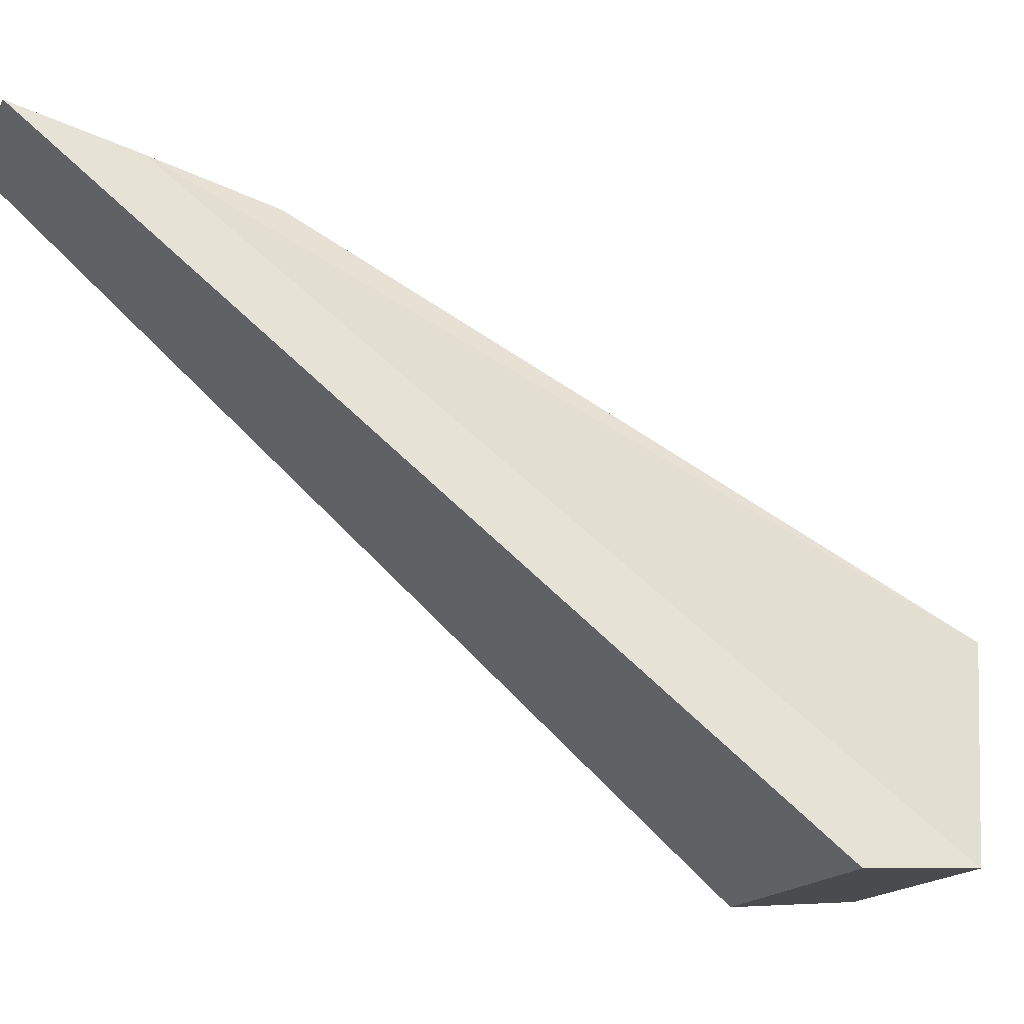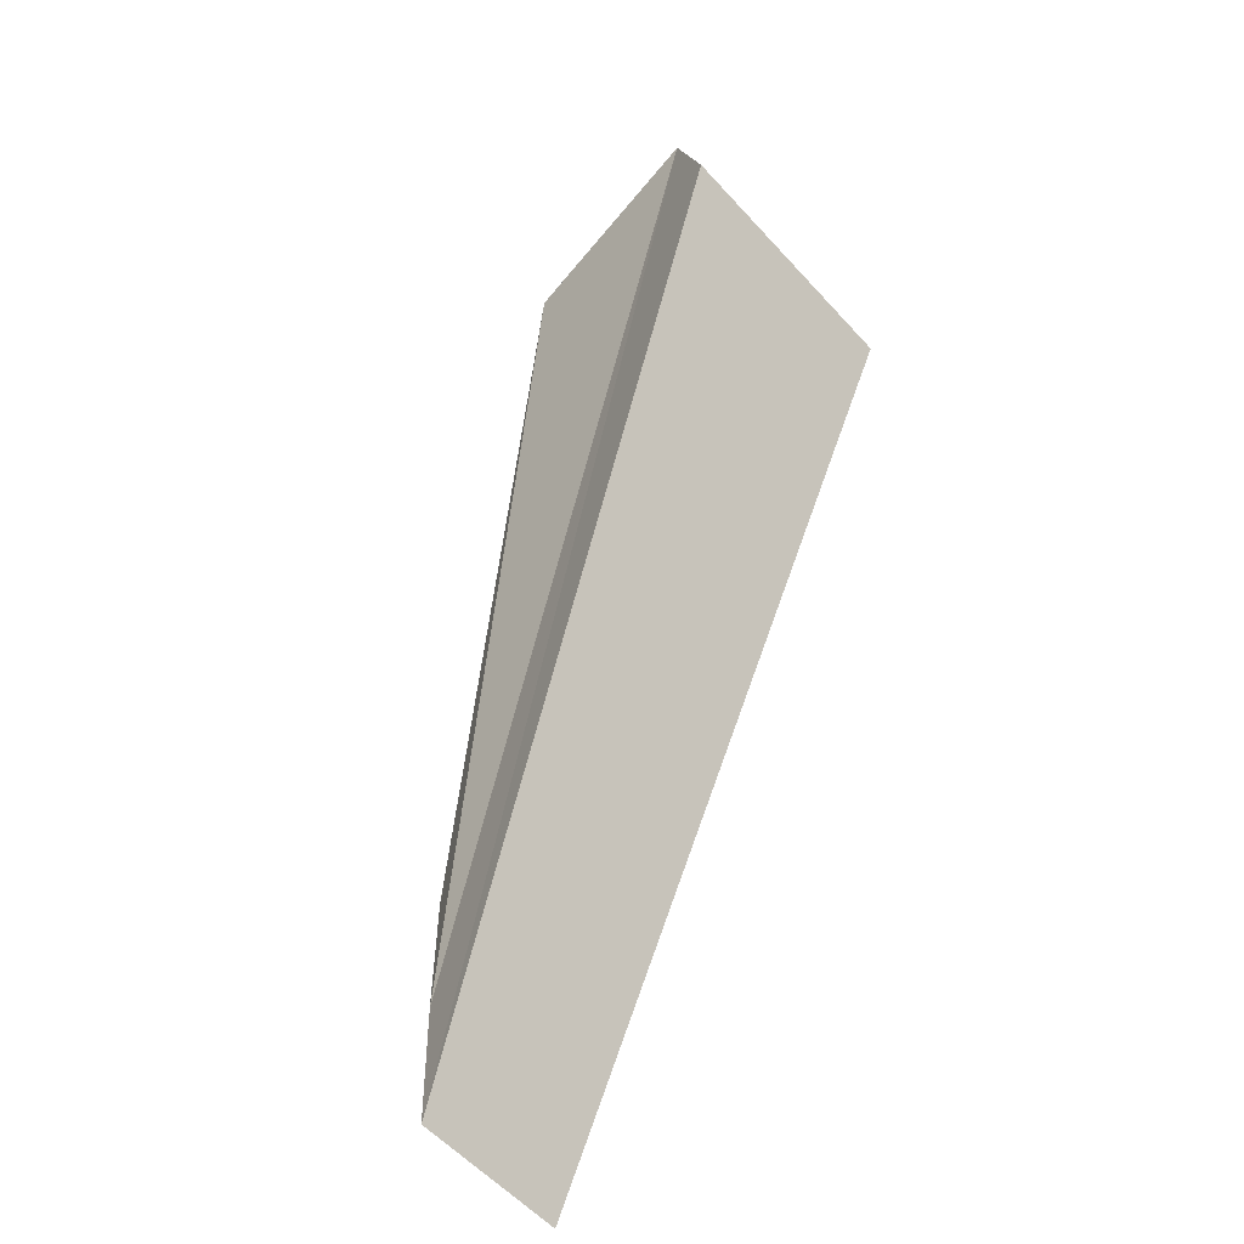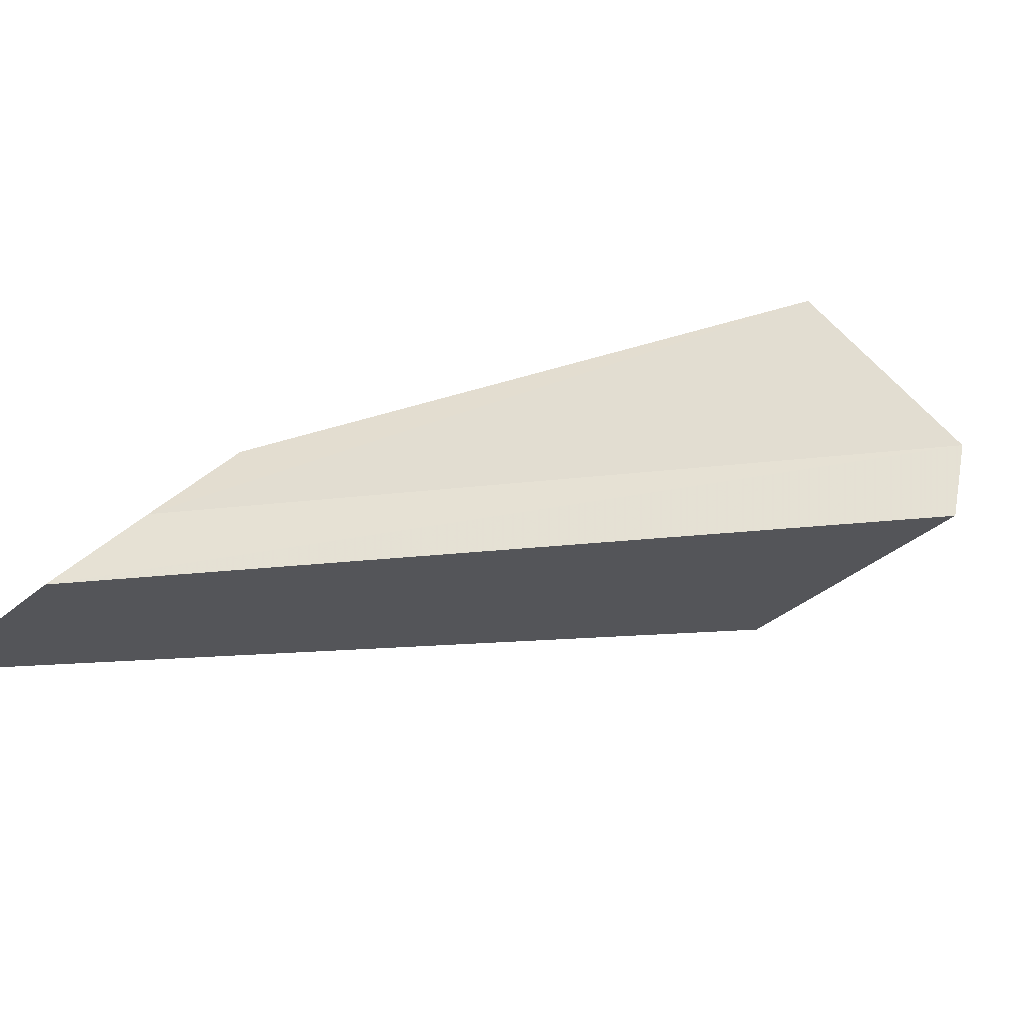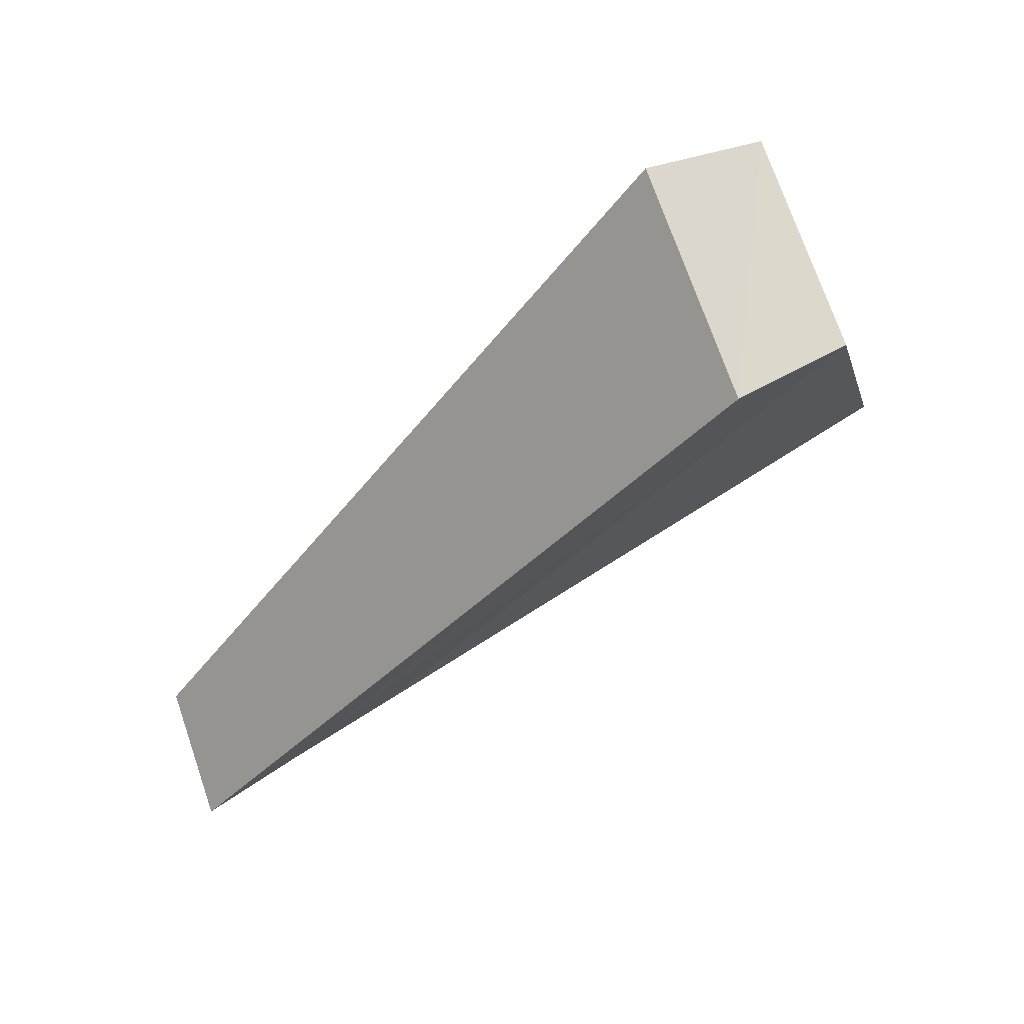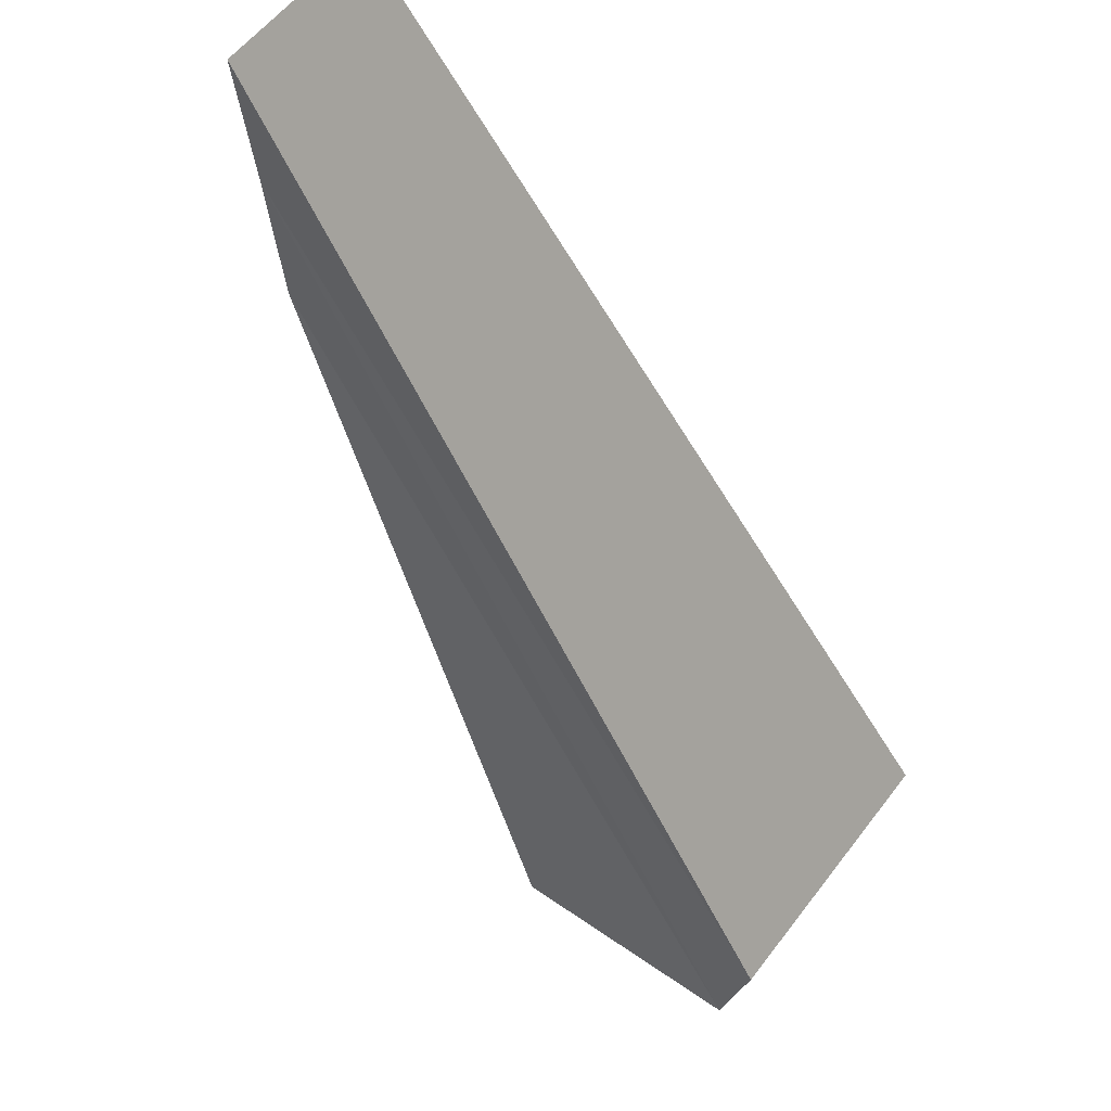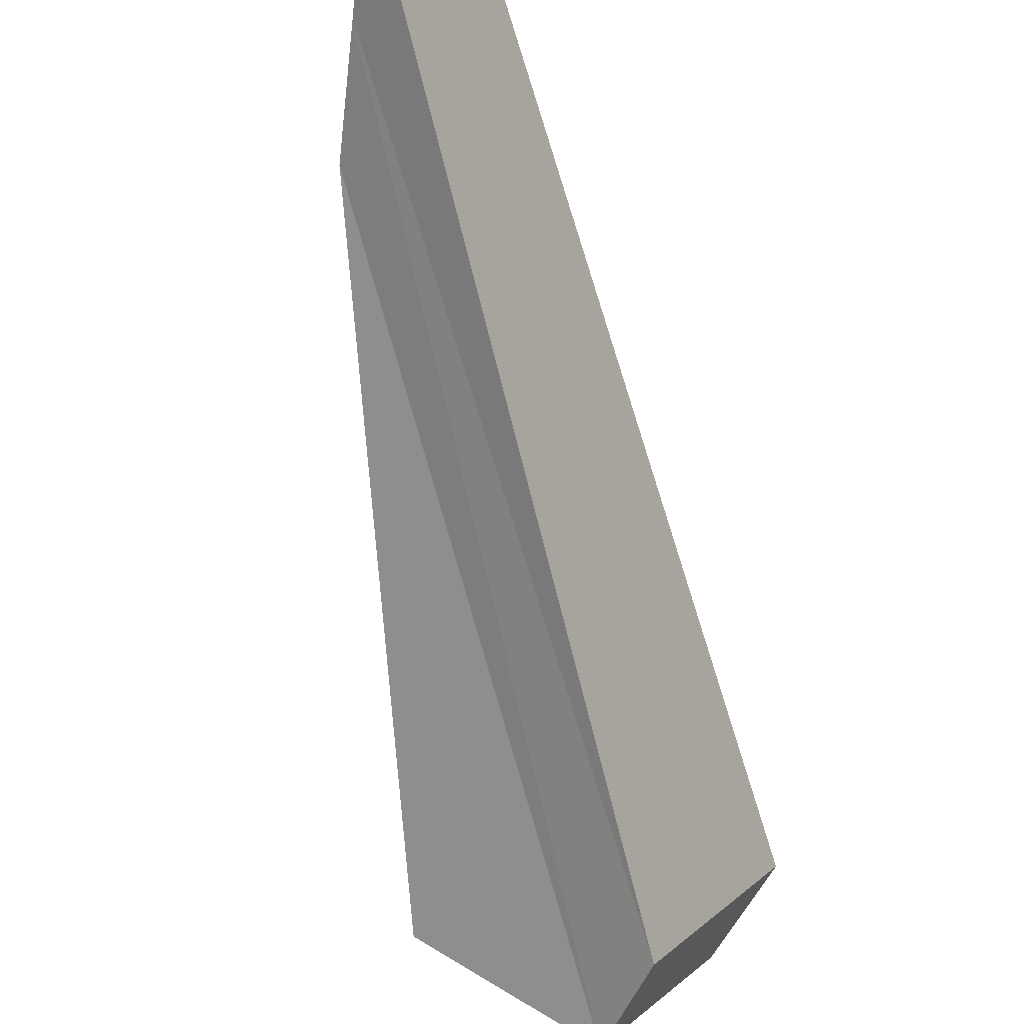
<metadata>
{"format":"obj","ext":"obj","renderer":"f3d","projection":"perspective","resolution":1024,"background":"white","views":[{"elev":36.9,"azim":148.8,"up":"+Z"},{"elev":6.4,"azim":61.6,"up":"+Y"},{"elev":54.6,"azim":89.4,"up":"+Z"},{"elev":26.2,"azim":154.1,"up":"+Y"},{"elev":-14.3,"azim":58.8,"up":"+Z"},{"elev":-43.9,"azim":47.0,"up":"+Z"}]}
</metadata>
<code>
v 2.428 -3.28 0.724
v 2.286 -3.026 0.5219
v 2.285 -2.962 0.5934
v 2.428 -3.243 0.7666
v 2.391 -3.22 0.7472
v 2.245 -2.953 0.5799
v 2.205 -3.009 0.6144
v 2.355 -3.197 0.727
v 2.205 -3.059 0.5586
v 2.355 -3.227 0.6939
v 2.391 -3.253 0.7094
v 2.245 -3.011 0.5165
g zone0
f 1 2 3
f 1 3 4
f 5 6 7
f 5 7 8
f 8 7 9
f 8 9 10
f 11 12 2
f 11 2 1
f 5 8 10
f 5 10 11
f 6 3 2
f 6 2 12
f 7 6 12
f 7 12 9
f 4 5 11
f 4 11 1
f 10 9 12
f 10 12 11
f 4 3 6
f 4 6 5

</code>
